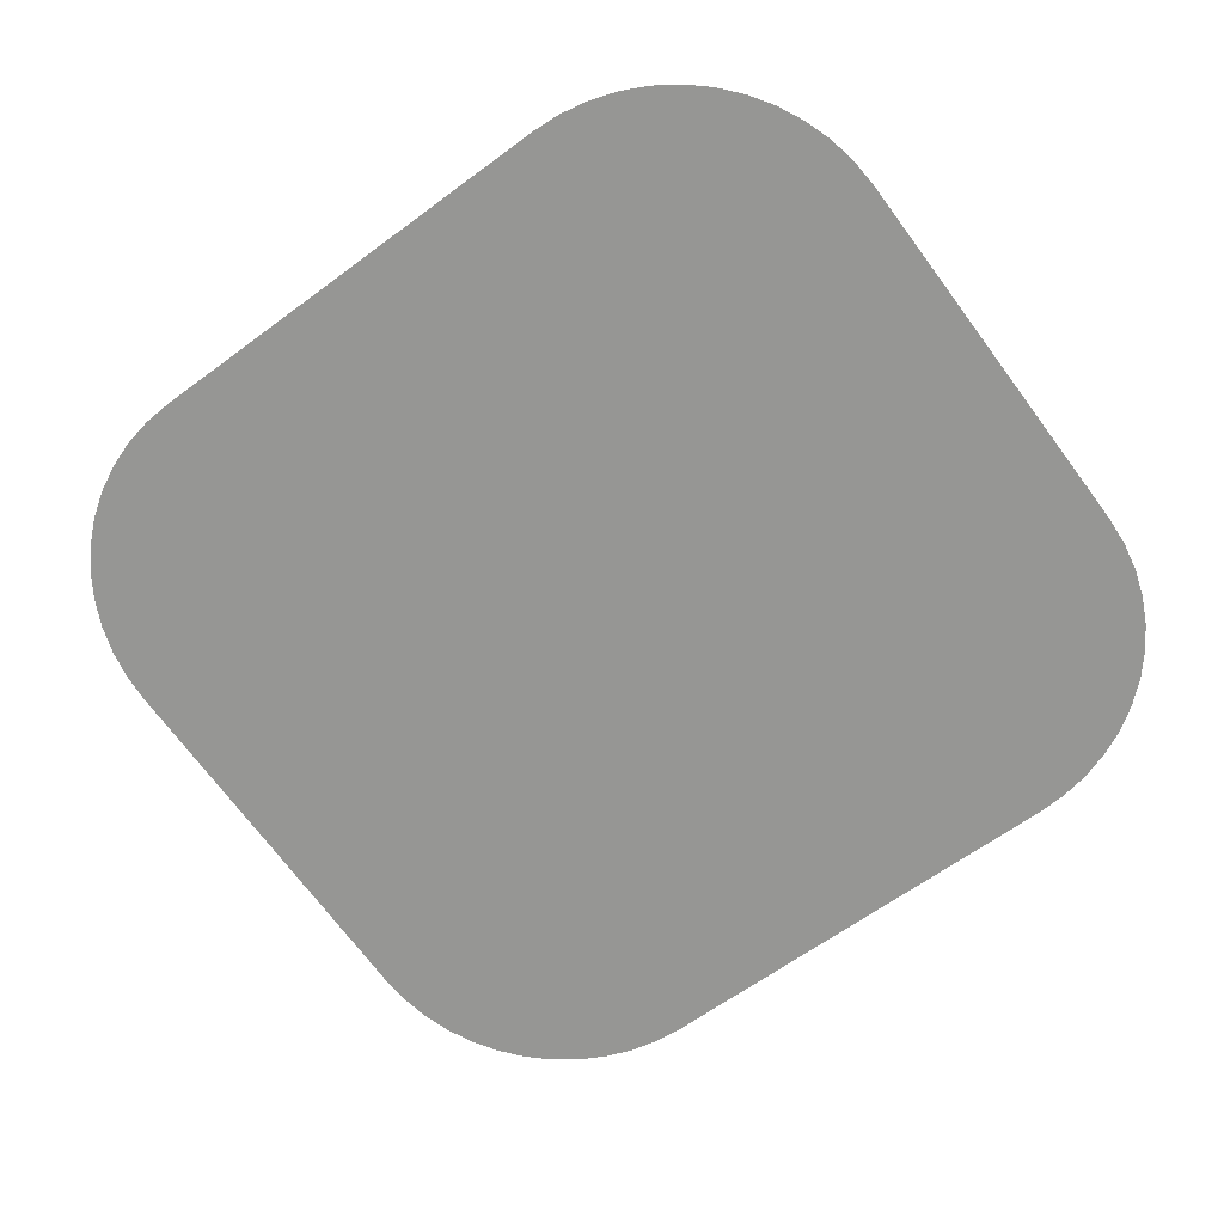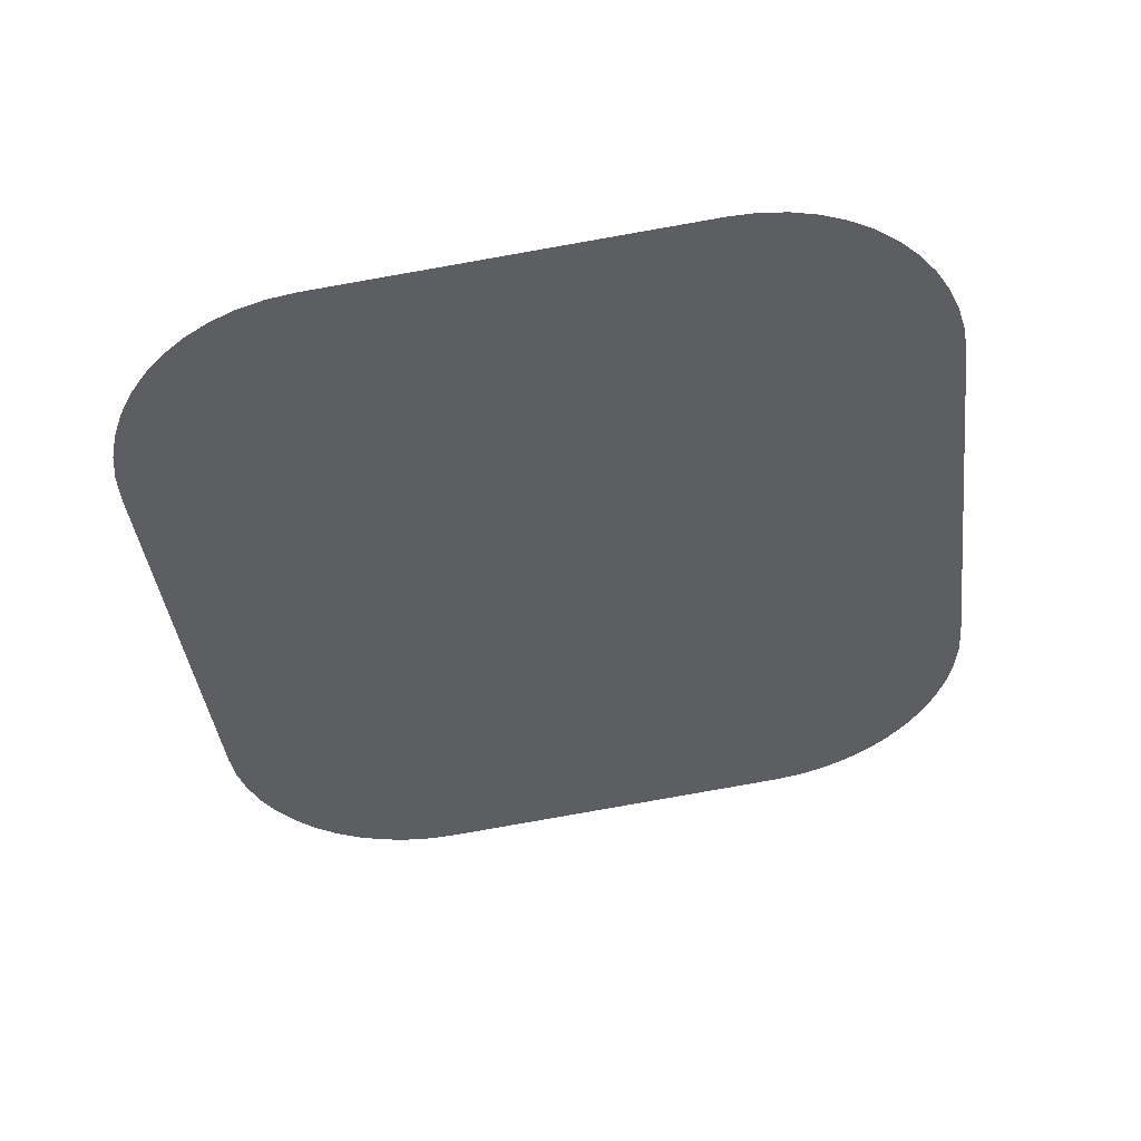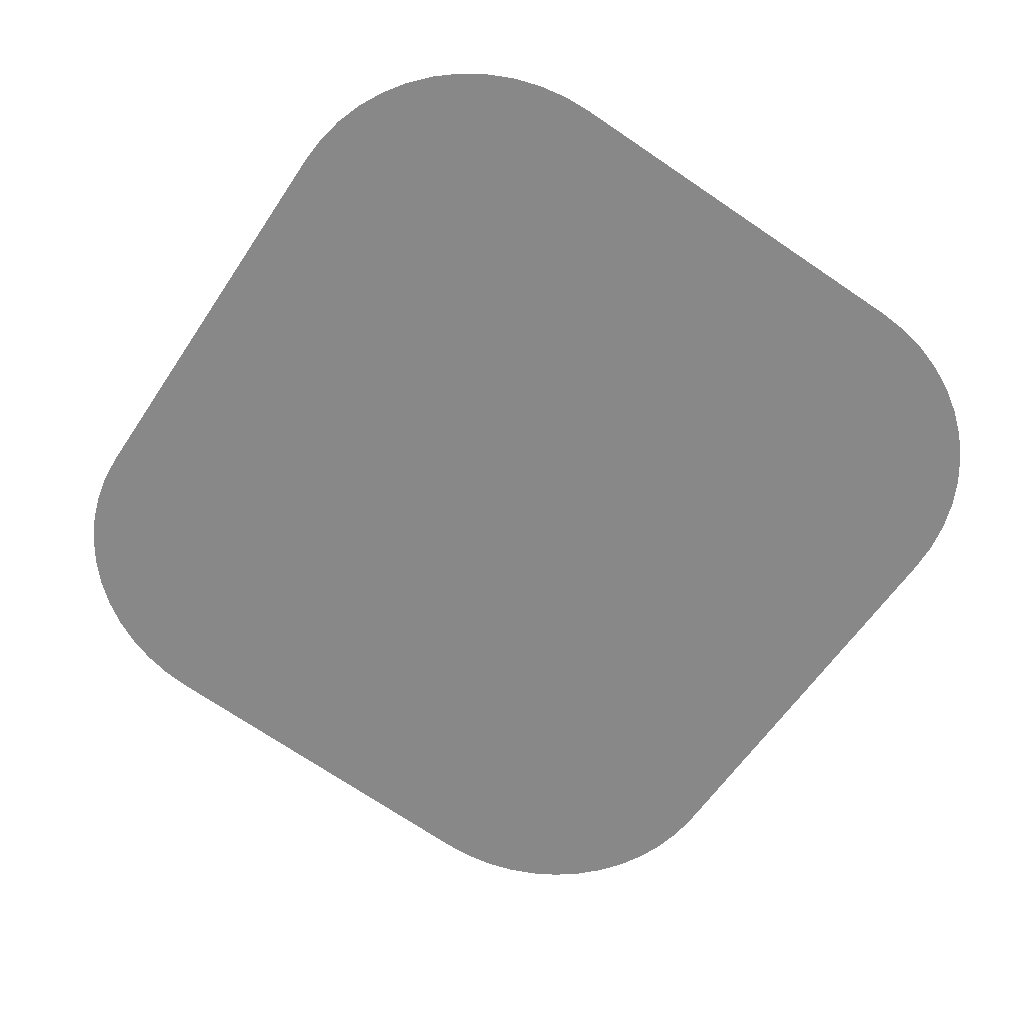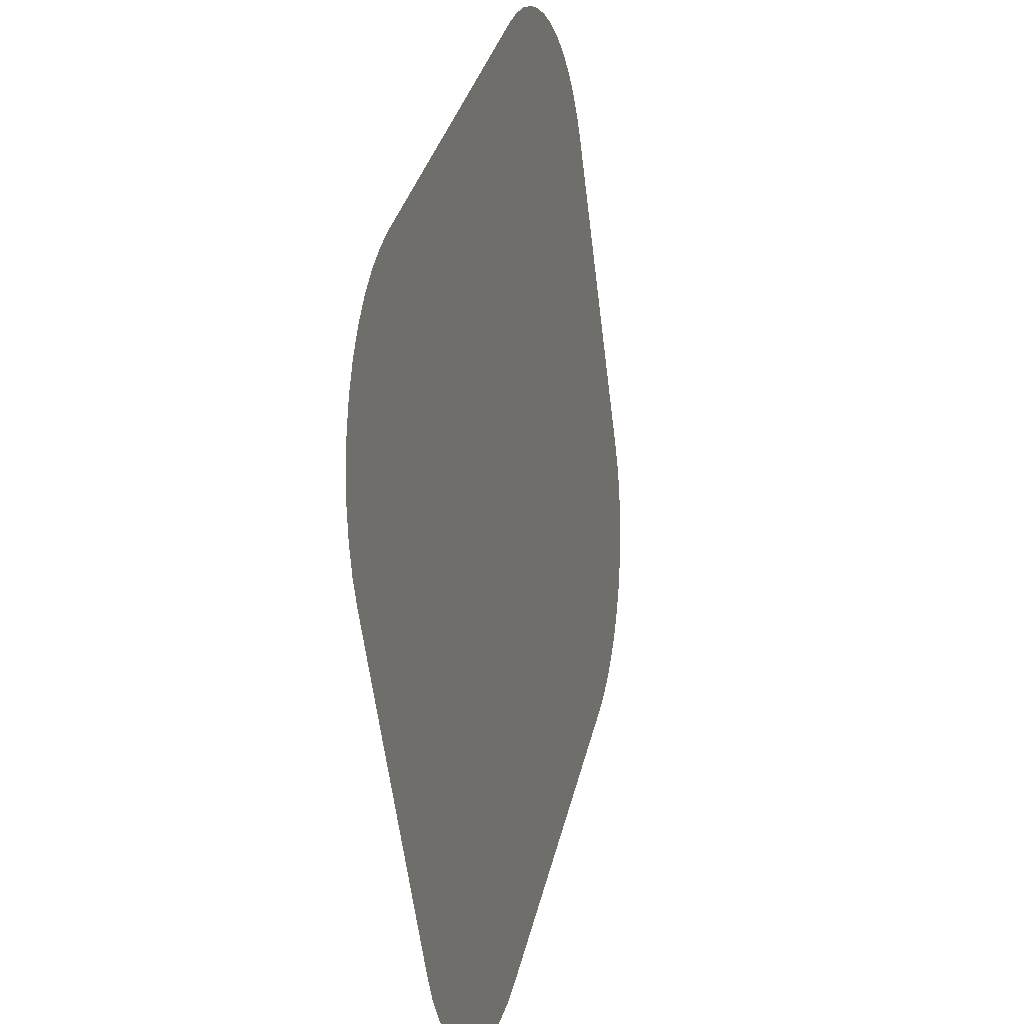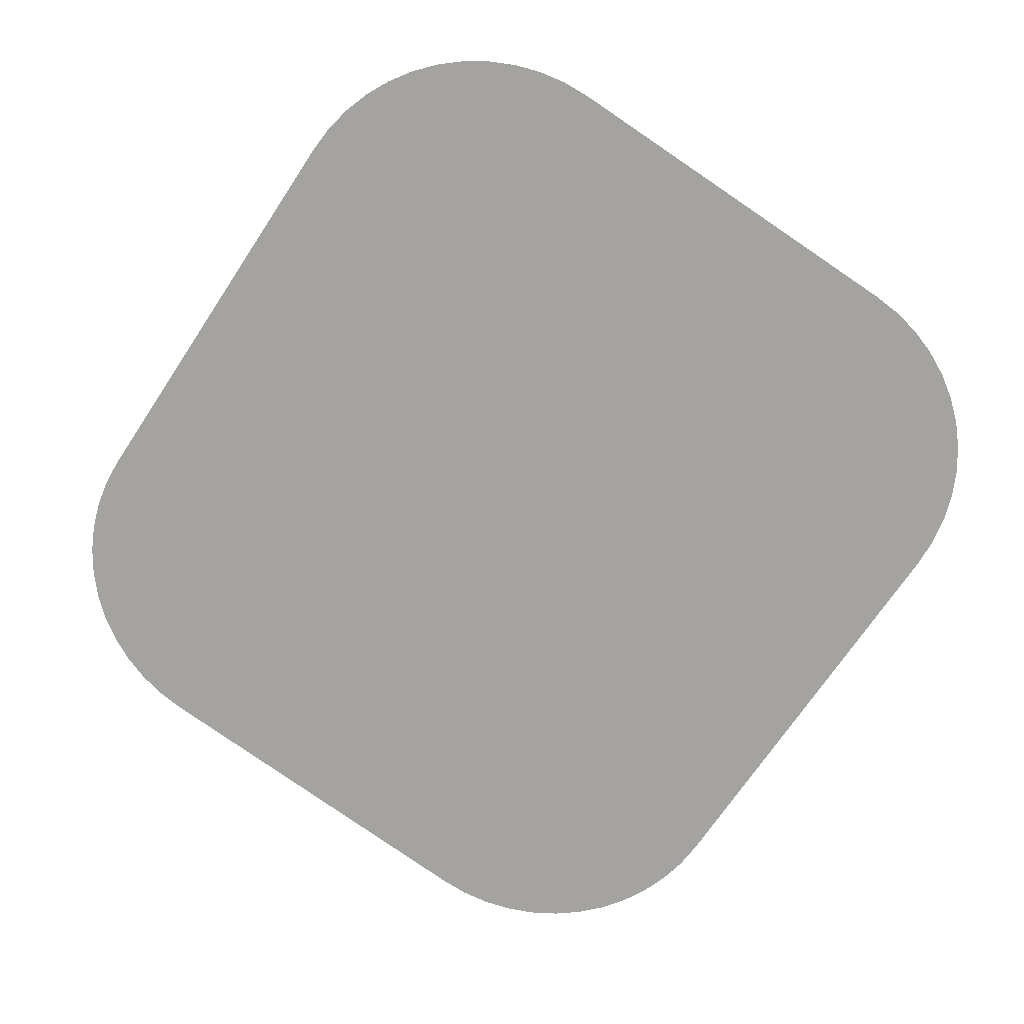
<metadata>
{"format":"obj","ext":"obj","renderer":"f3d","projection":"perspective","resolution":1024,"background":"white","views":[{"elev":-62.6,"azim":-143.0,"up":"+Y"},{"elev":-40.1,"azim":96.9,"up":"+Y"},{"elev":-59.8,"azim":-123.3,"up":"+Y"},{"elev":33.8,"azim":102.7,"up":"+Z"},{"elev":-70.1,"azim":-123.5,"up":"+Y"}]}
</metadata>
<code>
o #ID3391
v 0.1042 0.006014 0.08454
v 0.104 0.009353 0.05792
v 0.104 0.006244 0.08271
v 0.1042 0.009583 0.05609
v 0.1045 0.005788 0.08635
v 0.1045 0.009809 0.05428
v 0.1051 0.00557 0.08809
v 0.1051 0.01003 0.05254
v 0.1059 0.005363 0.08974
v 0.1059 0.01023 0.05089
v 0.107 0.005171 0.09127
v 0.107 0.01043 0.04936
v 0.1082 0.004998 0.09265
v 0.1082 0.0106 0.04798
v 0.1096 0.004846 0.09386
v 0.1096 0.01075 0.04677
v 0.1111 0.004718 0.09488
v 0.1111 0.01088 0.04575
v 0.1128 0.004616 0.0957
v 0.1128 0.01098 0.04493
v 0.1145 0.004542 0.09629
v 0.1145 0.01106 0.04434
v 0.1164 0.004497 0.09665
v 0.1164 0.0111 0.04398
v 0.1182 0.004481 0.09677
v 0.1182 0.01112 0.04386
v 0.1465 0.004481 0.09677
v 0.1465 0.01112 0.04386
v 0.1484 0.004497 0.09665
v 0.1484 0.0111 0.04398
v 0.1502 0.004542 0.09629
v 0.1502 0.01106 0.04434
v 0.152 0.004616 0.0957
v 0.152 0.01098 0.04493
v 0.1536 0.004718 0.09488
v 0.1536 0.01088 0.04575
v 0.1552 0.004846 0.09386
v 0.1552 0.01075 0.04677
v 0.1566 0.004998 0.09265
v 0.1566 0.0106 0.04798
v 0.1578 0.005171 0.09127
v 0.1578 0.01043 0.04936
v 0.1588 0.005363 0.08974
v 0.1588 0.01023 0.05089
v 0.1596 0.00557 0.08809
v 0.1596 0.01003 0.05254
v 0.1602 0.005788 0.08635
v 0.1602 0.009809 0.05428
v 0.1606 0.006014 0.08454
v 0.1606 0.009583 0.05609
v 0.1607 0.006244 0.08271
v 0.1607 0.009353 0.05792
f 1 2 3
f 3 2 1
f 2 1 4
f 4 1 2
f 4 1 5
f 5 1 4
f 4 5 6
f 6 5 4
f 6 5 7
f 7 5 6
f 6 7 8
f 8 7 6
f 8 7 9
f 9 7 8
f 8 9 10
f 10 9 8
f 10 9 11
f 11 9 10
f 10 11 12
f 12 11 10
f 12 11 13
f 13 11 12
f 12 13 14
f 14 13 12
f 14 13 15
f 15 13 14
f 14 15 16
f 16 15 14
f 16 15 17
f 17 15 16
f 16 17 18
f 18 17 16
f 18 17 19
f 19 17 18
f 18 19 20
f 20 19 18
f 20 19 21
f 21 19 20
f 20 21 22
f 22 21 20
f 22 21 23
f 23 21 22
f 22 23 24
f 24 23 22
f 24 23 25
f 25 23 24
f 24 25 26
f 26 25 24
f 26 25 27
f 27 25 26
f 26 27 28
f 28 27 26
f 28 27 29
f 29 27 28
f 28 29 30
f 30 29 28
f 30 29 31
f 31 29 30
f 30 31 32
f 32 31 30
f 32 31 33
f 33 31 32
f 32 33 34
f 34 33 32
f 34 33 35
f 35 33 34
f 34 35 36
f 36 35 34
f 36 35 37
f 37 35 36
f 36 37 38
f 38 37 36
f 38 37 39
f 39 37 38
f 38 39 40
f 40 39 38
f 40 39 41
f 41 39 40
f 40 41 42
f 42 41 40
f 42 41 43
f 43 41 42
f 42 43 44
f 44 43 42
f 44 43 45
f 45 43 44
f 44 45 46
f 46 45 44
f 46 45 47
f 47 45 46
f 46 47 48
f 48 47 46
f 48 47 49
f 49 47 48
f 48 49 50
f 50 49 48
f 50 49 51
f 51 49 50
f 50 51 52
f 52 51 50

</code>
